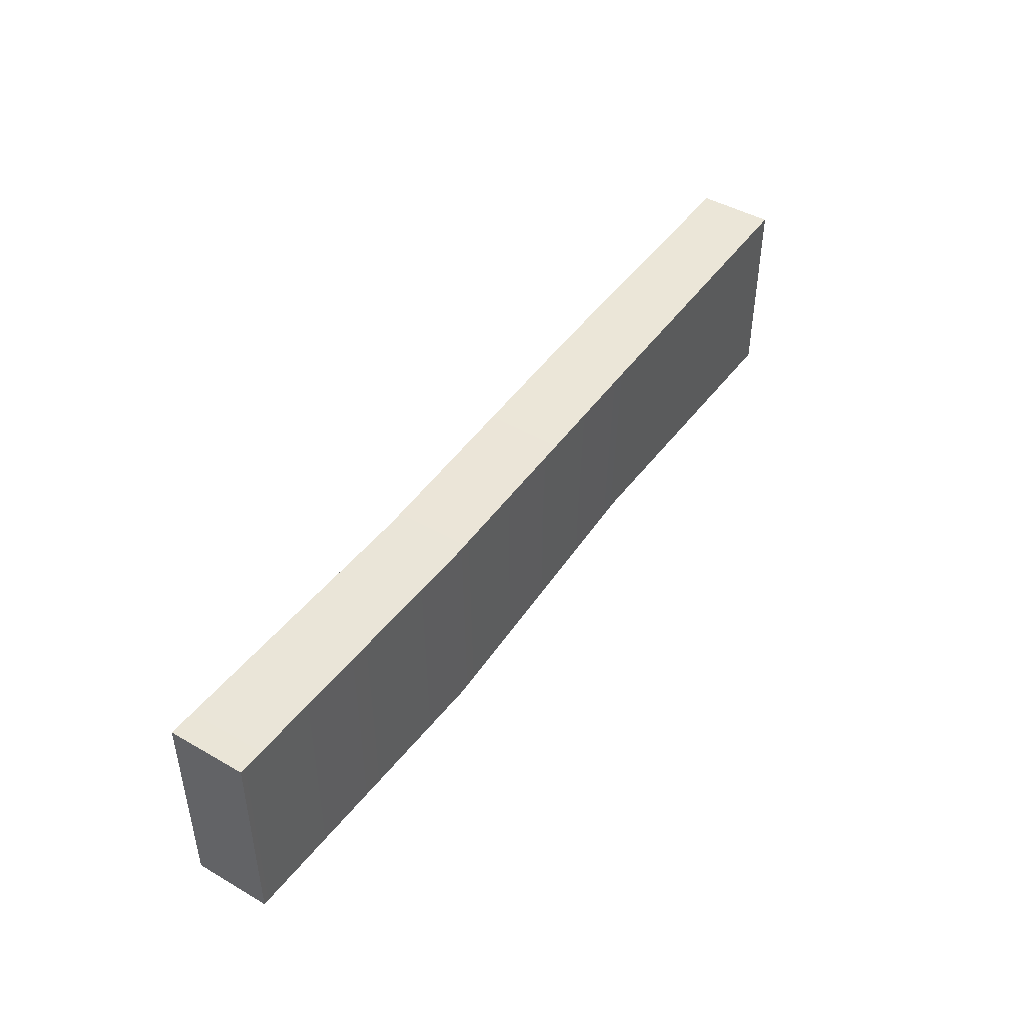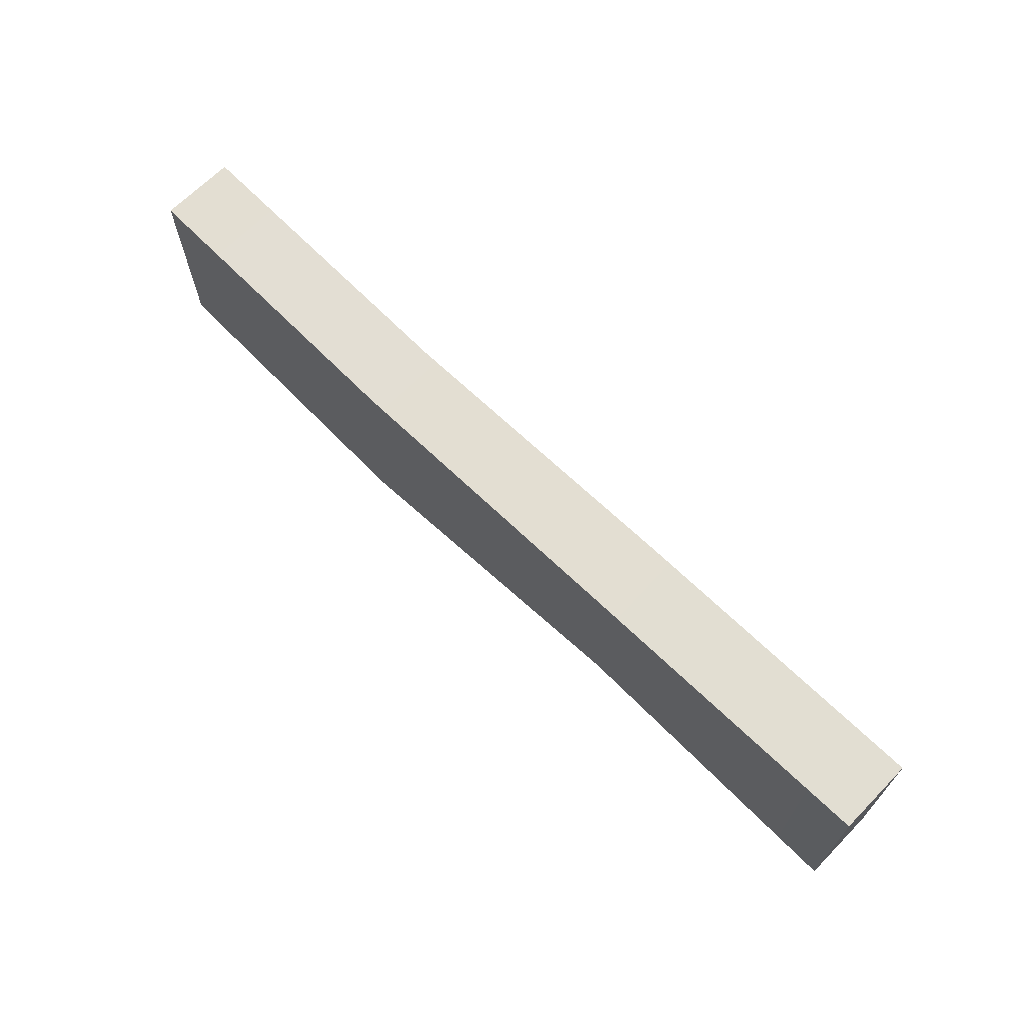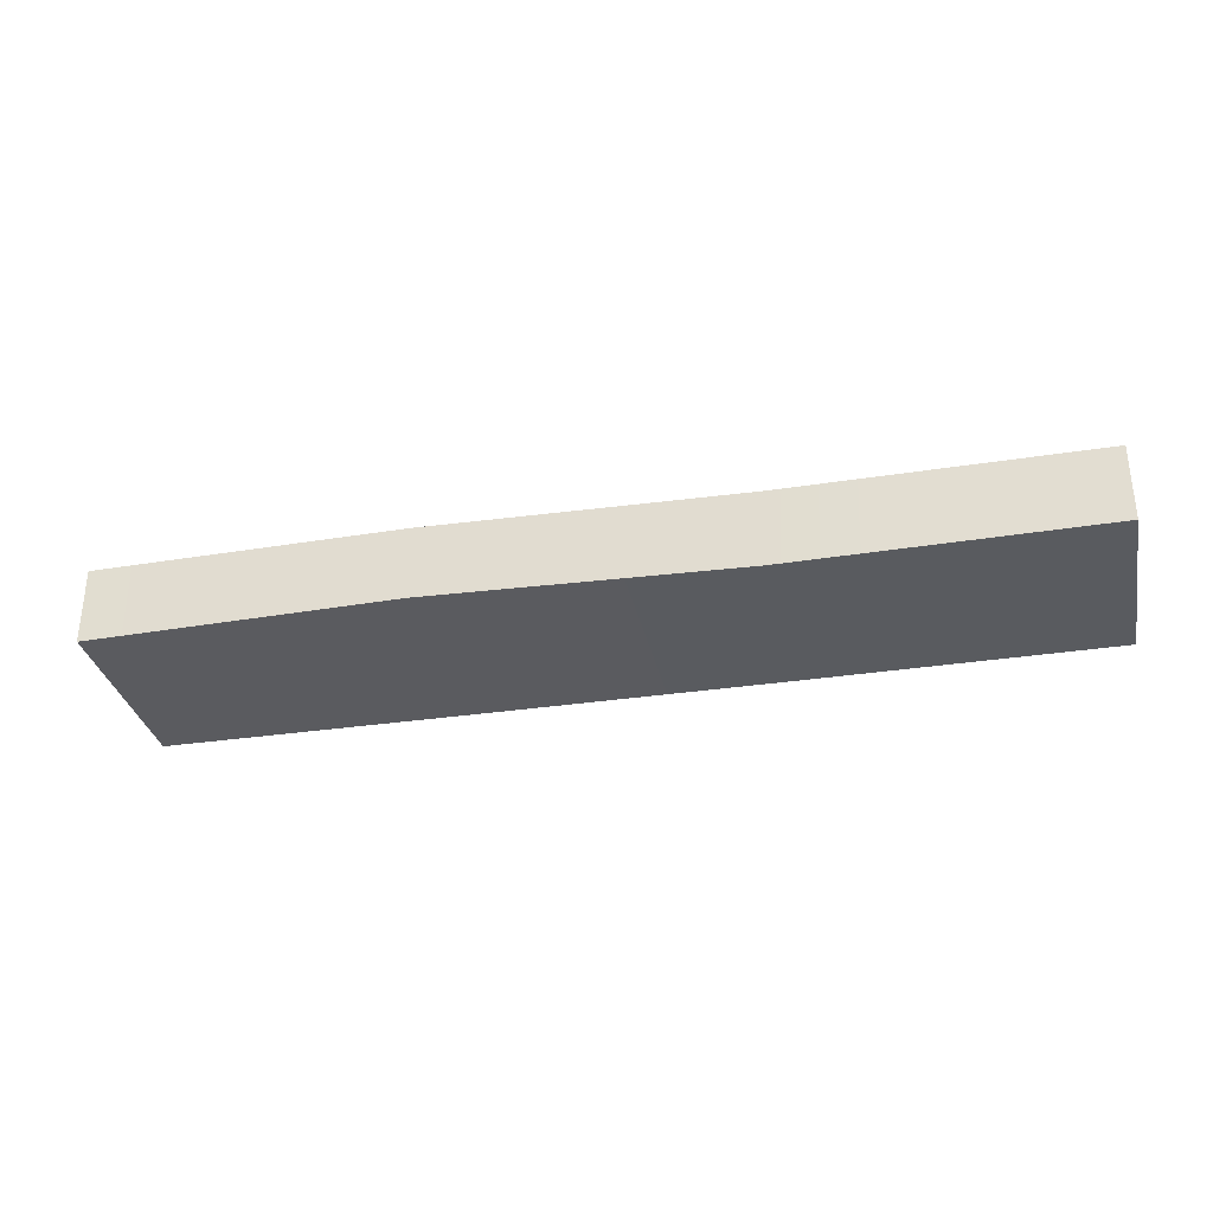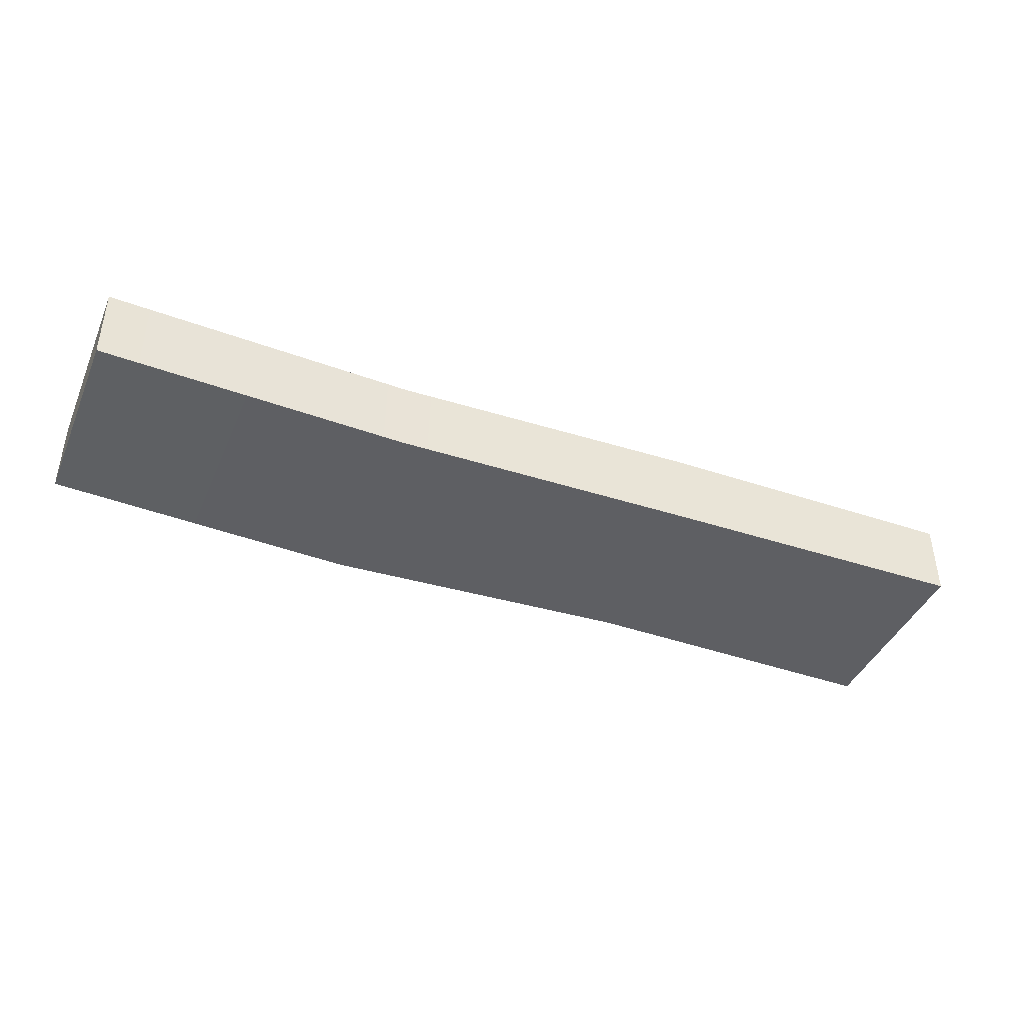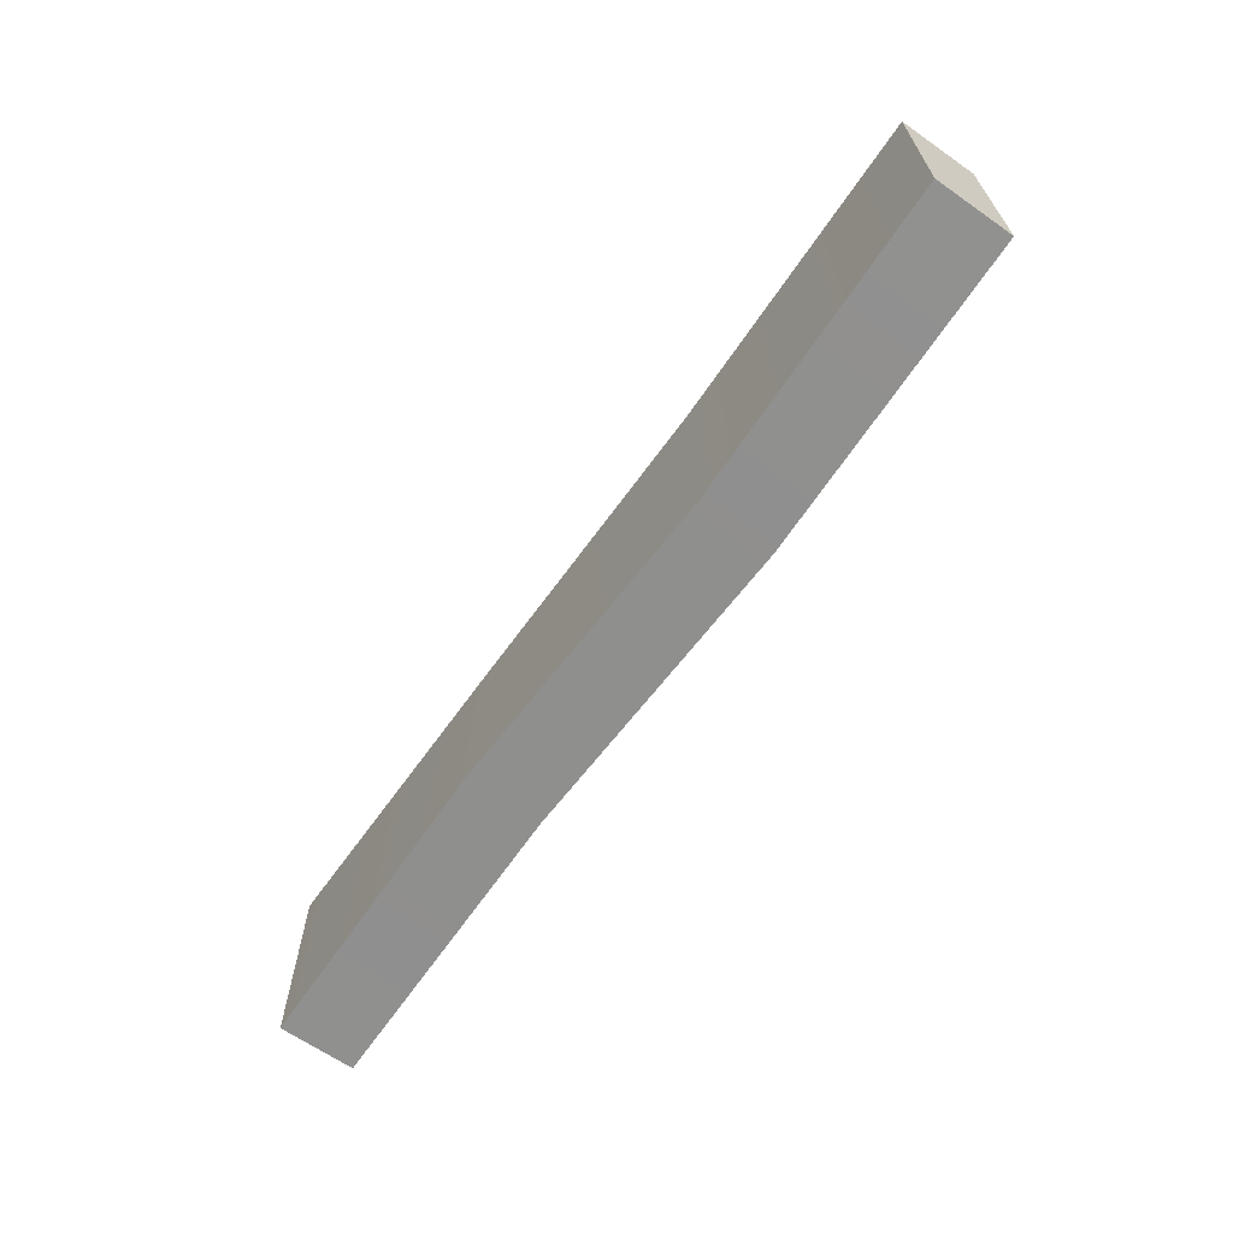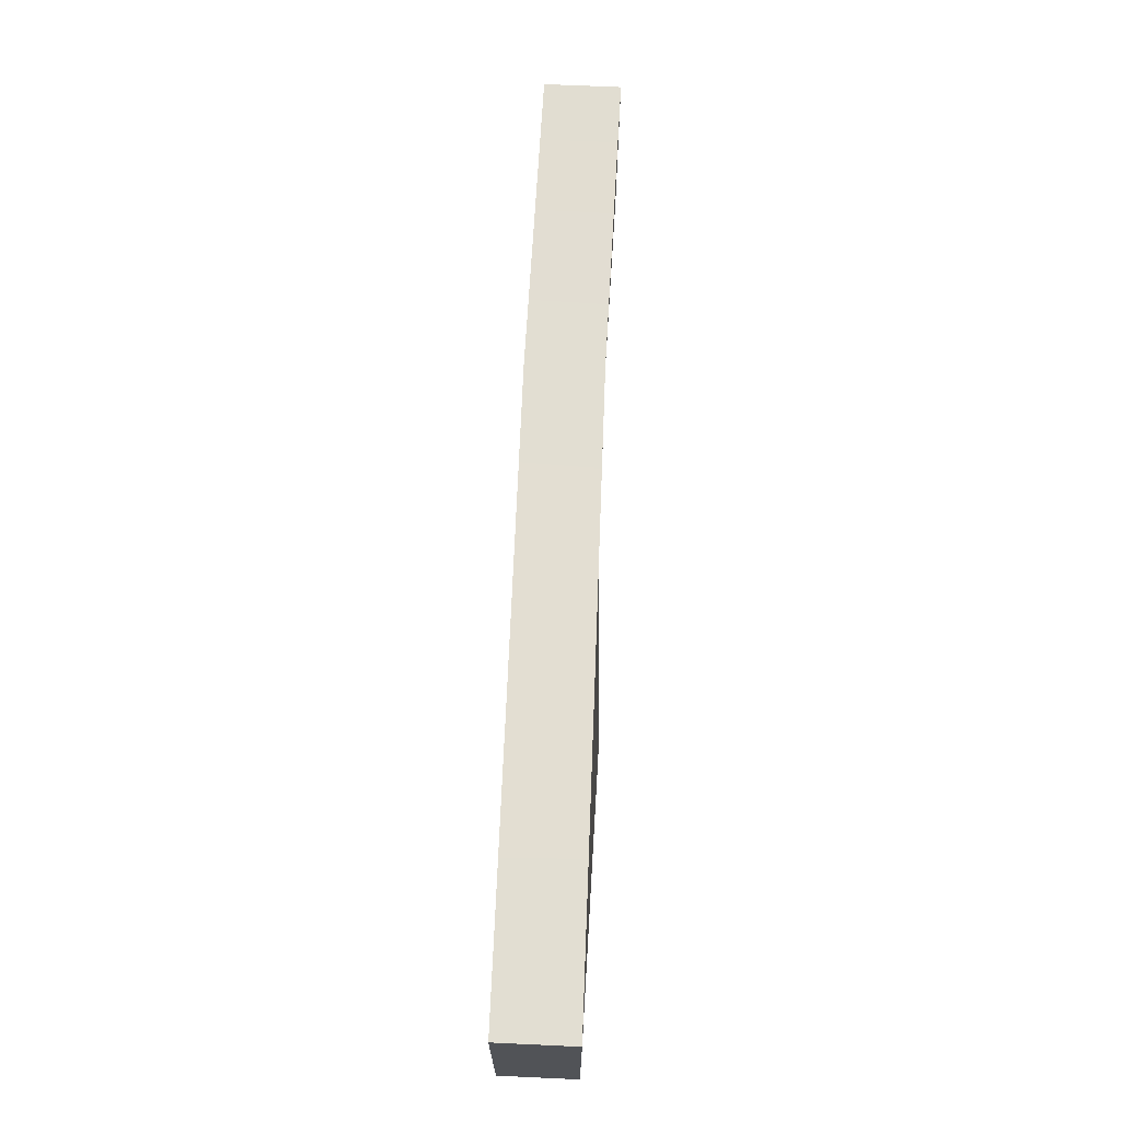
<metadata>
{"format":"obj","ext":"obj","renderer":"f3d","projection":"perspective","resolution":1024,"background":"white","views":[{"elev":45.3,"azim":123.6,"up":"+Y"},{"elev":67.2,"azim":-135.5,"up":"+Y"},{"elev":-32.4,"azim":11.9,"up":"+Z"},{"elev":-41.7,"azim":157.8,"up":"+Z"},{"elev":-65.2,"azim":54.9,"up":"+Y"},{"elev":67.8,"azim":-87.4,"up":"+Y"}]}
</metadata>
<code>
g Wooden_Platform_Cover
v 0.6682 0.07538 -0.04505
v 1 0.08112 -0.04082
v 1 0.08112 0.04082
v 0.6682 0.07439 0.03657
v 0.3343 0.07916 -0.04273
v 0.3344 0.08194 0.03886
v -3.082e-09 0.08112 -0.04082
v 3.082e-09 0.08112 0.04082
v 0.6691 -0.1403 -0.04767
v 1 -0.1346 0.04082
v 1 -0.1346 -0.04082
v 0.6691 -0.1413 0.03395
v 0.3304 -0.1364 -0.03537
v 0.3304 -0.1336 0.04621
v -3.082e-09 -0.1346 -0.04082
v 3.082e-09 -0.1346 0.04082
v 0.6682 0.07439 0.03657
v 1 0.08112 0.04082
v 1 -0.1346 0.04082
v 0.6691 -0.1413 0.03395
v 0.3344 0.08194 0.03886
v 0.3304 -0.1336 0.04621
v 3.082e-09 0.08112 0.04082
v 3.082e-09 -0.1346 0.04082
v 0.3343 0.07916 -0.04273
v -3.082e-09 0.08112 -0.04082
v -3.082e-09 -0.1346 -0.04082
v 0.3304 -0.1364 -0.03537
v 0.6682 0.07538 -0.04505
v 0.6691 -0.1403 -0.04767
v 1 0.08112 -0.04082
v 1 -0.1346 -0.04082
v 1 0.08112 0.04082
v 1 0.08112 -0.04082
v 1 -0.1346 -0.04082
v 1 -0.1346 0.04082
v -3.082e-09 0.08112 -0.04082
v 3.082e-09 0.08112 0.04082
v 3.082e-09 -0.1346 0.04082
v -3.082e-09 -0.1346 -0.04082
g Wooden_Platform_Cover_0
f 3 2 1
f 4 3 1
f 4 1 5
f 6 4 5
f 6 5 7
f 8 6 7
f 11 10 9
f 10 12 9
f 9 12 13
f 12 14 13
f 13 14 15
f 14 16 15
f 19 18 17
f 20 19 17
f 20 17 21
f 22 20 21
f 22 21 23
f 24 22 23
f 27 26 25
f 28 27 25
f 28 25 29
f 30 28 29
f 30 29 31
f 32 30 31
f 35 34 33
f 36 35 33
f 39 38 37
f 40 39 37

</code>
